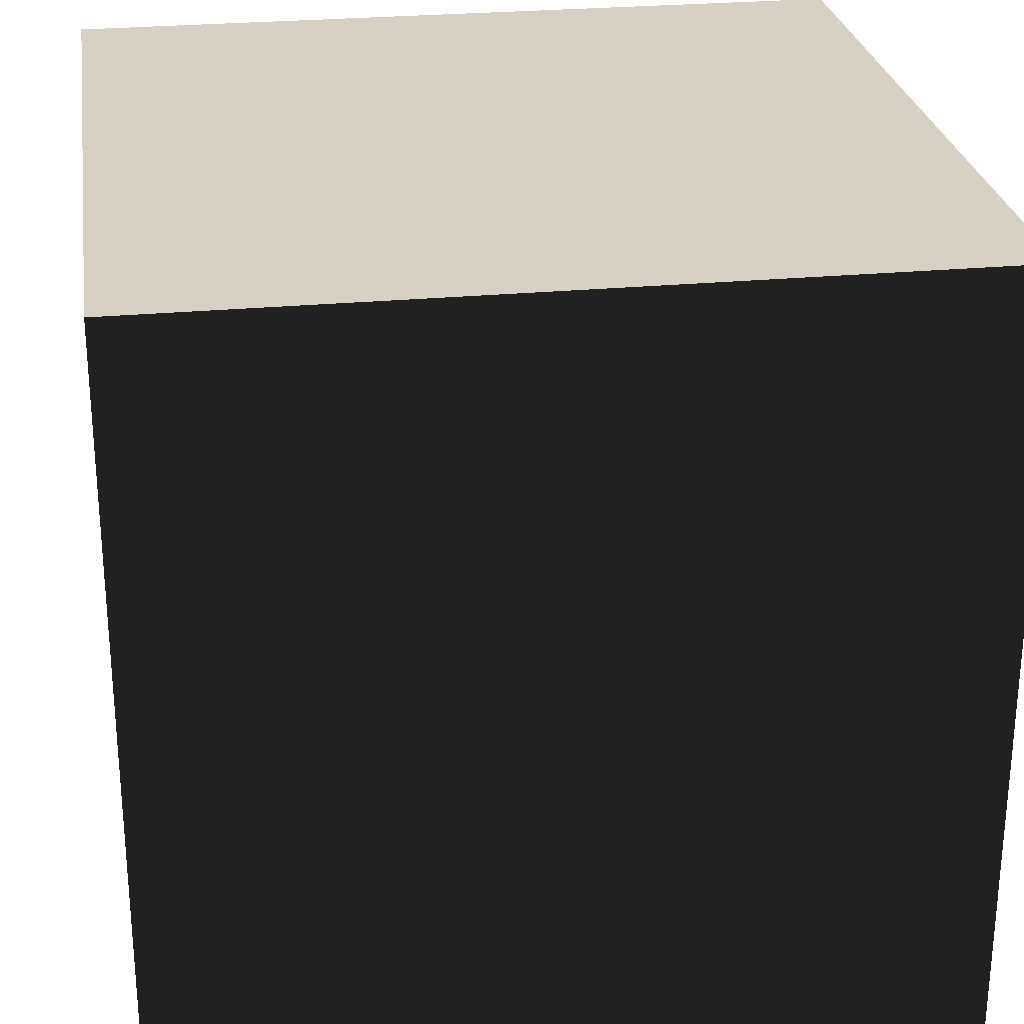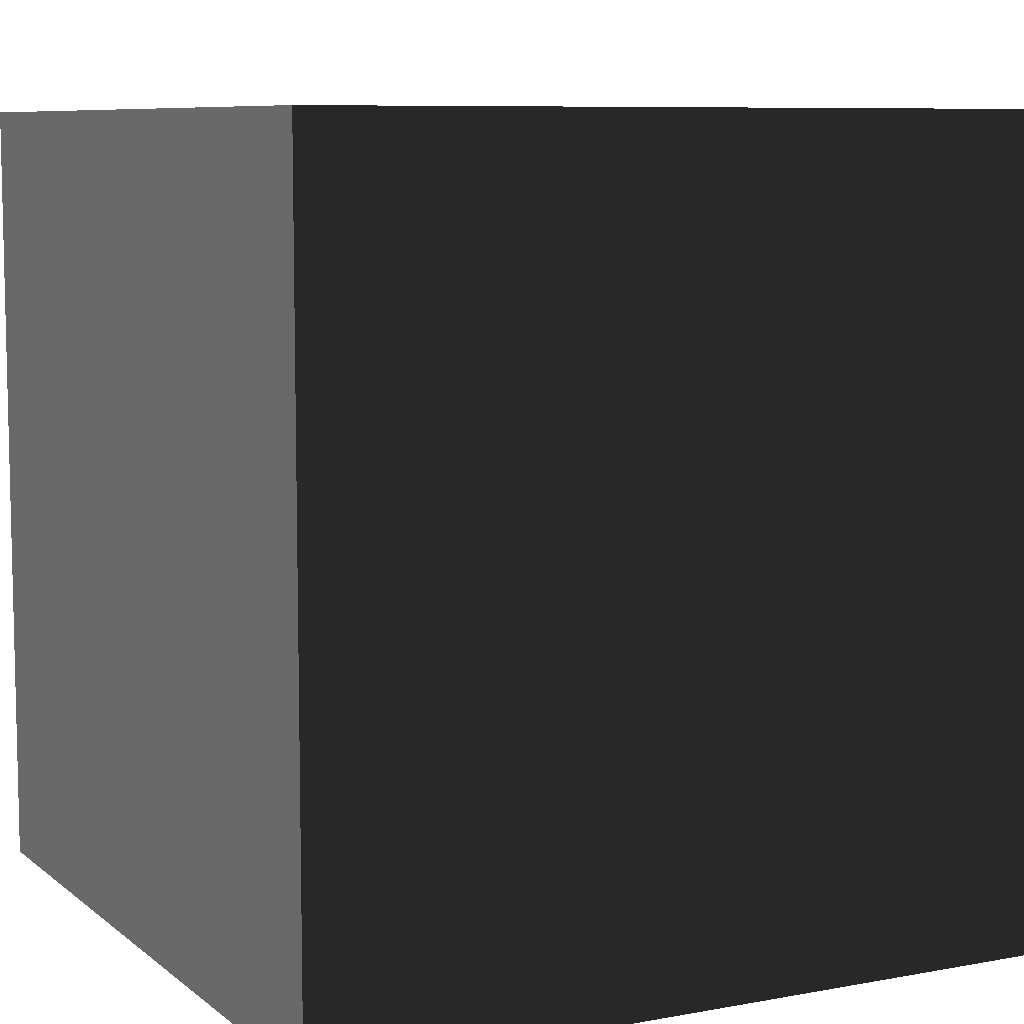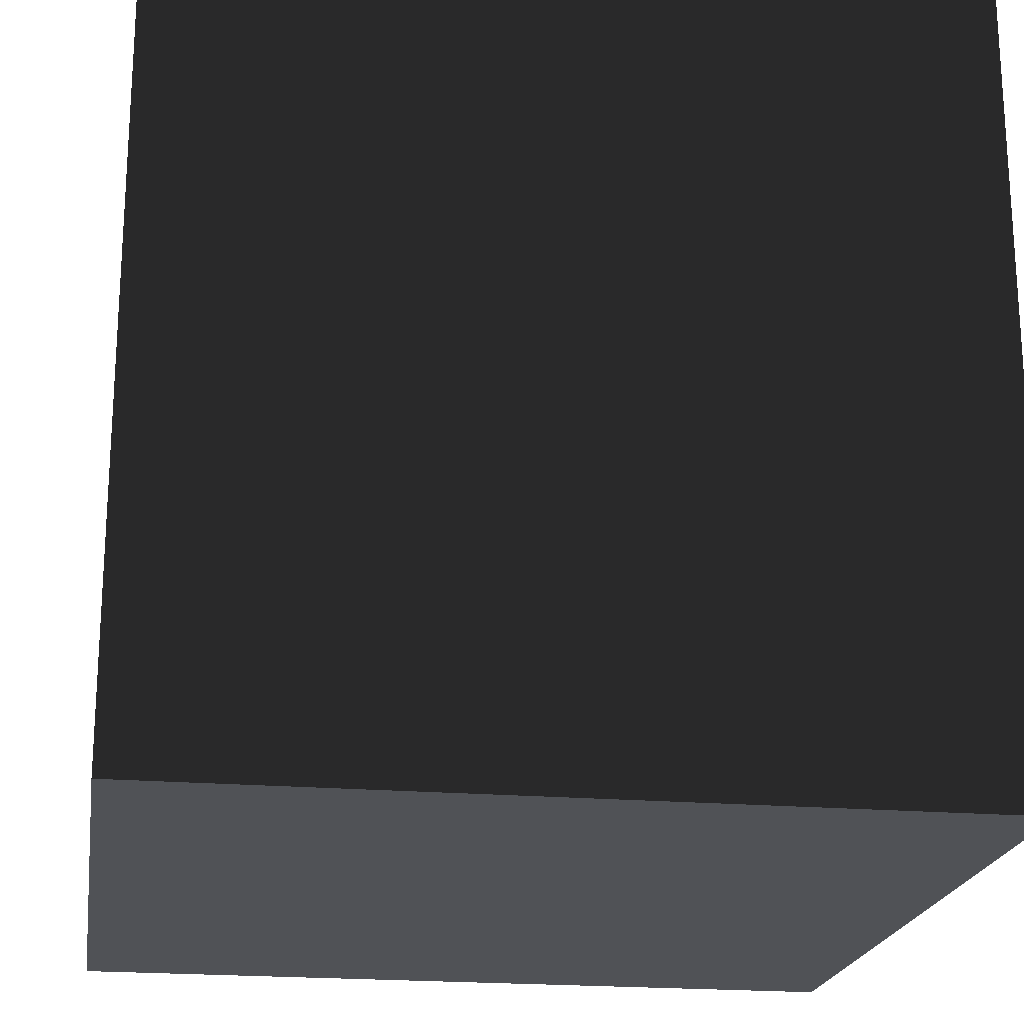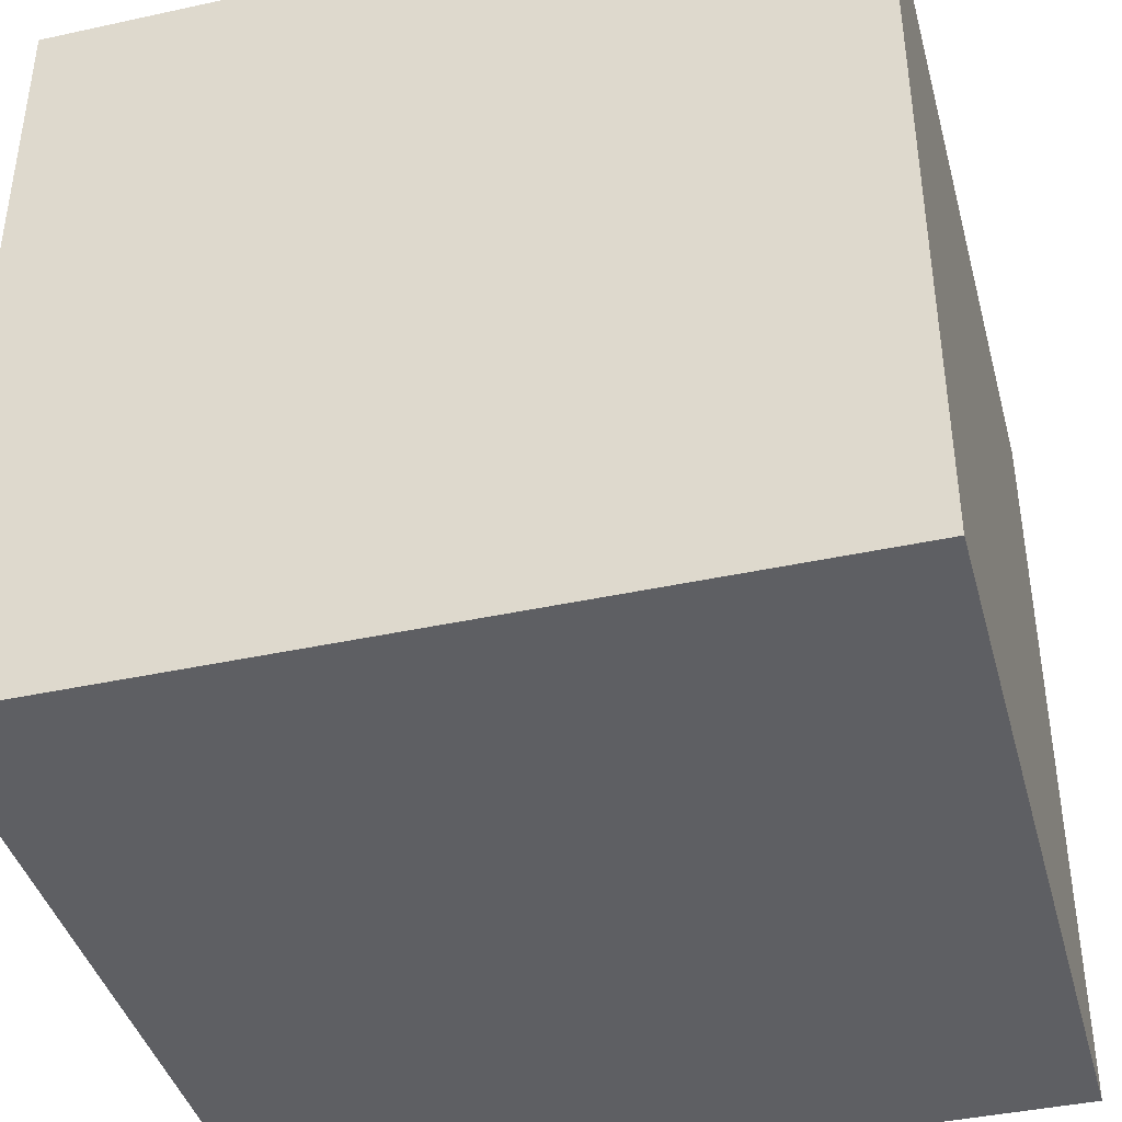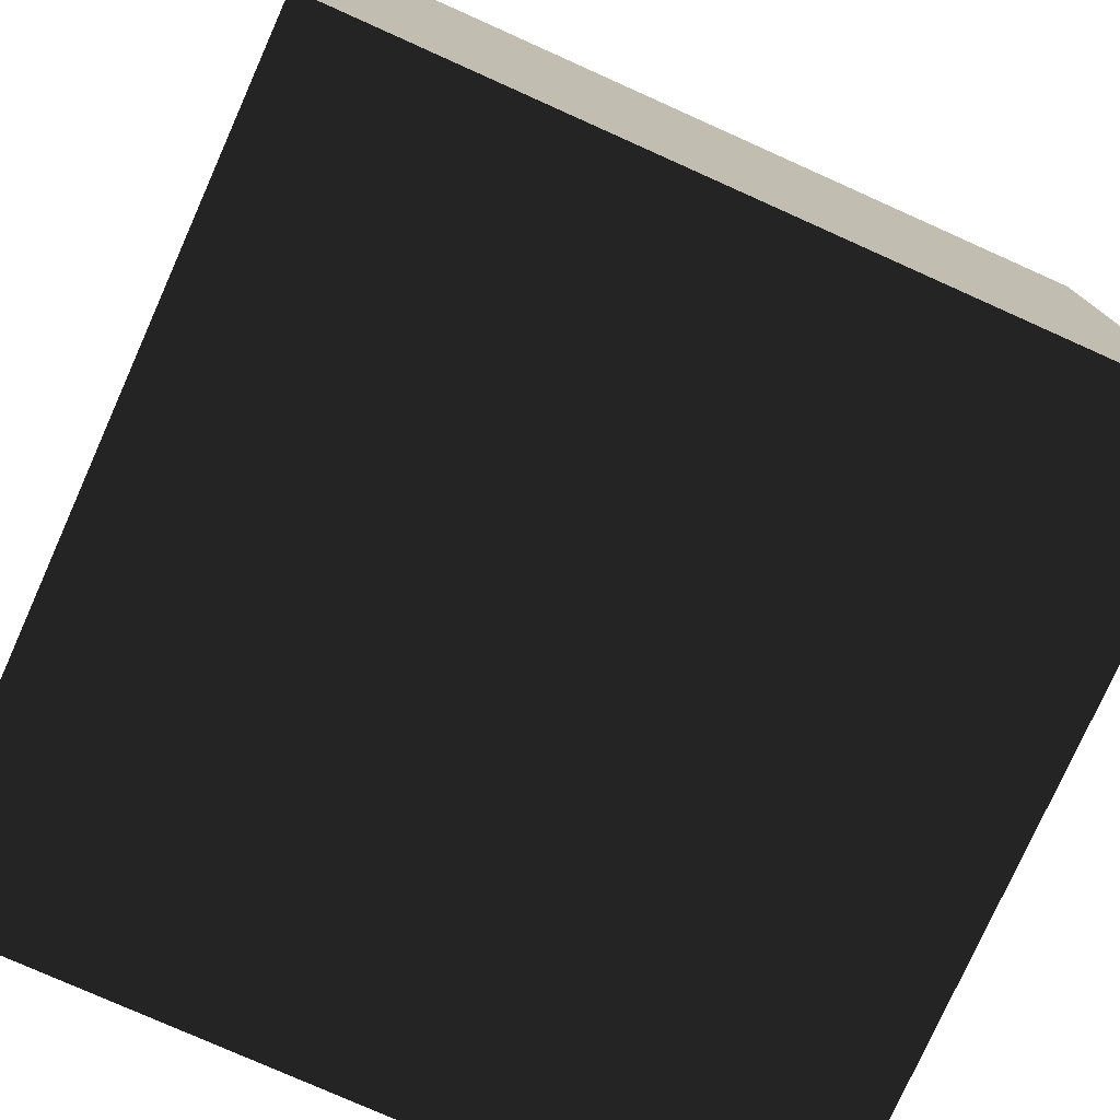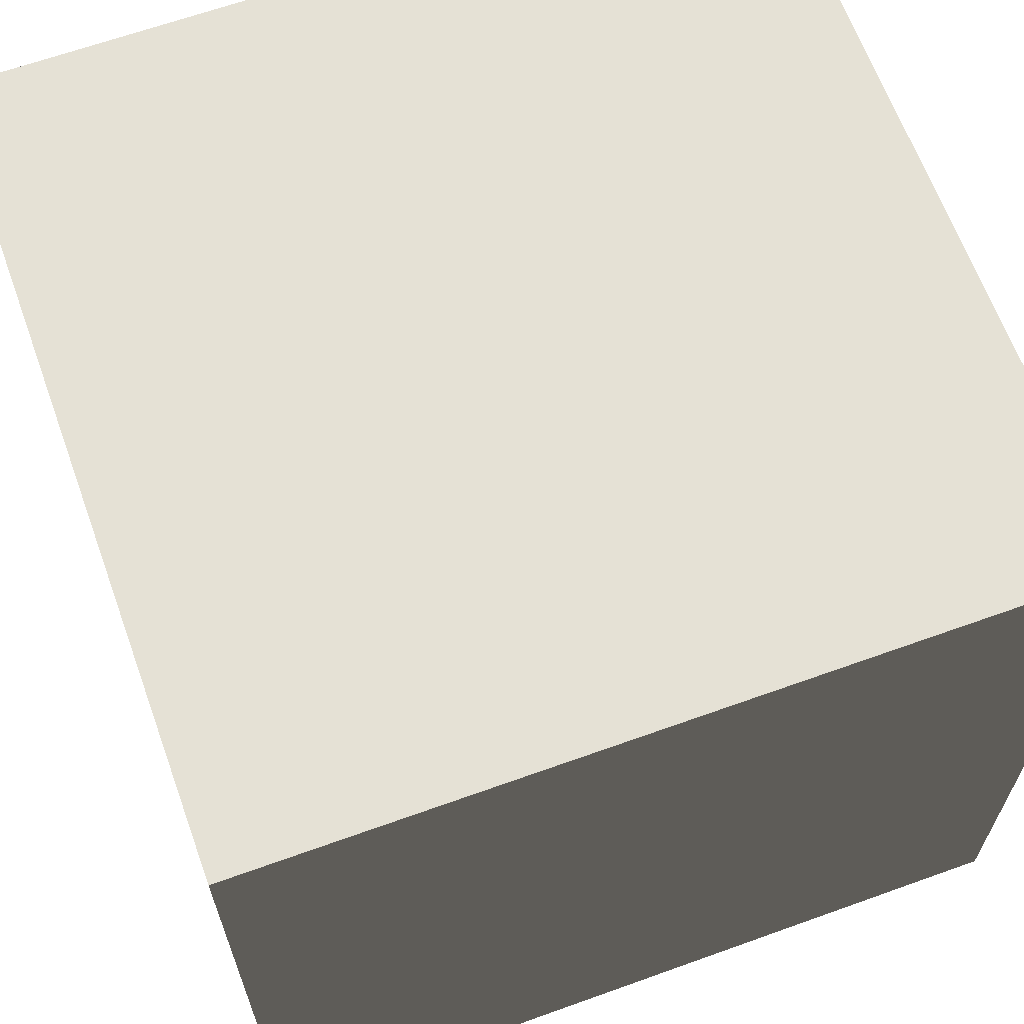
<metadata>
{"format":"obj","ext":"obj","renderer":"f3d","projection":"perspective","resolution":1024,"background":"white","views":[{"elev":26.7,"azim":-8.4,"up":"+Y"},{"elev":8.1,"azim":-117.2,"up":"+Z"},{"elev":-20.8,"azim":-8.8,"up":"+Z"},{"elev":-40.9,"azim":104.9,"up":"+Z"},{"elev":-77.3,"azim":65.9,"up":"+Y"},{"elev":65.0,"azim":-19.9,"up":"+Y"}]}
</metadata>
<code>
v 1 1 -1
v 1 -1 -1
v -1 -1 -1
v -1 1 -1
v 1 1 1
v 1 -1 1
v -1 -1 1
v -1 1 1
g
f 1 2 3 4
f 5 6 7 8
f 1 5 6 2
f 4 8 7 3
f 1 4 8 5
f 2 3 7 6

</code>
